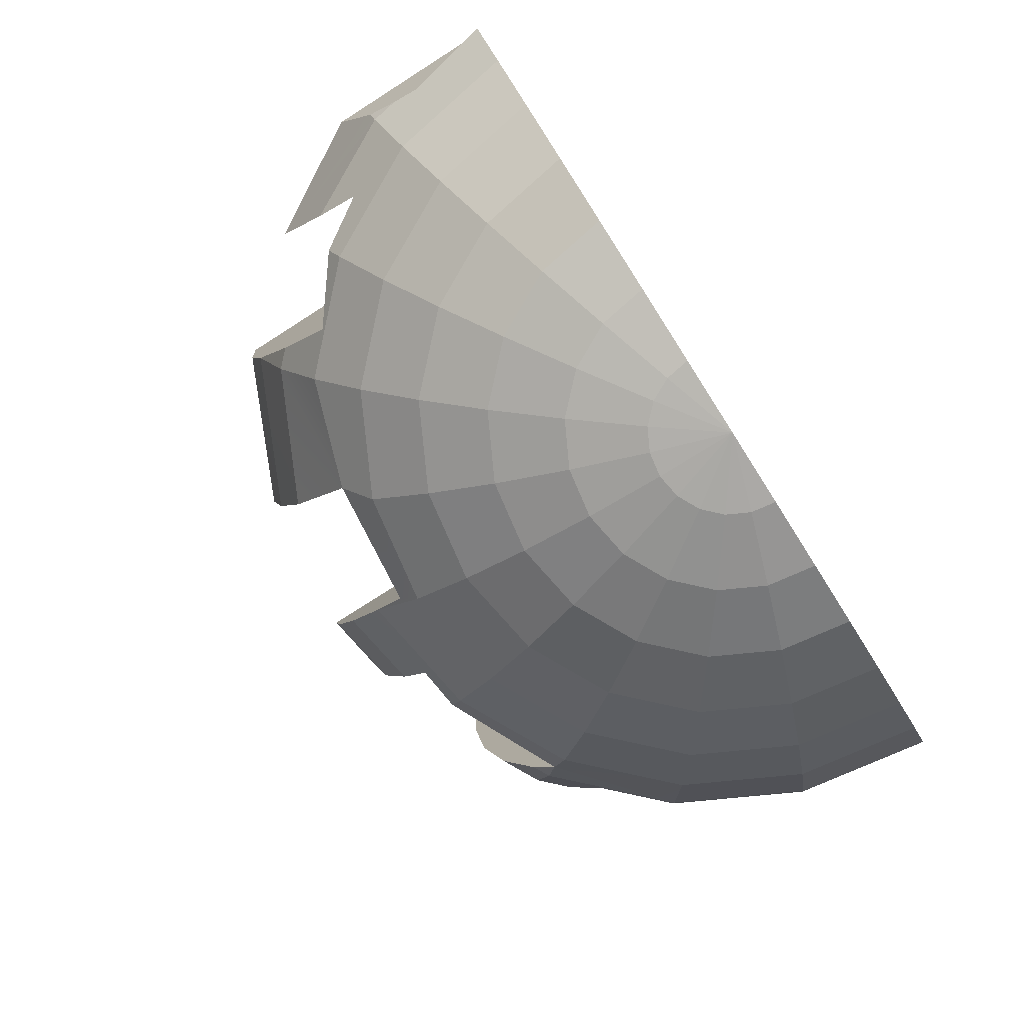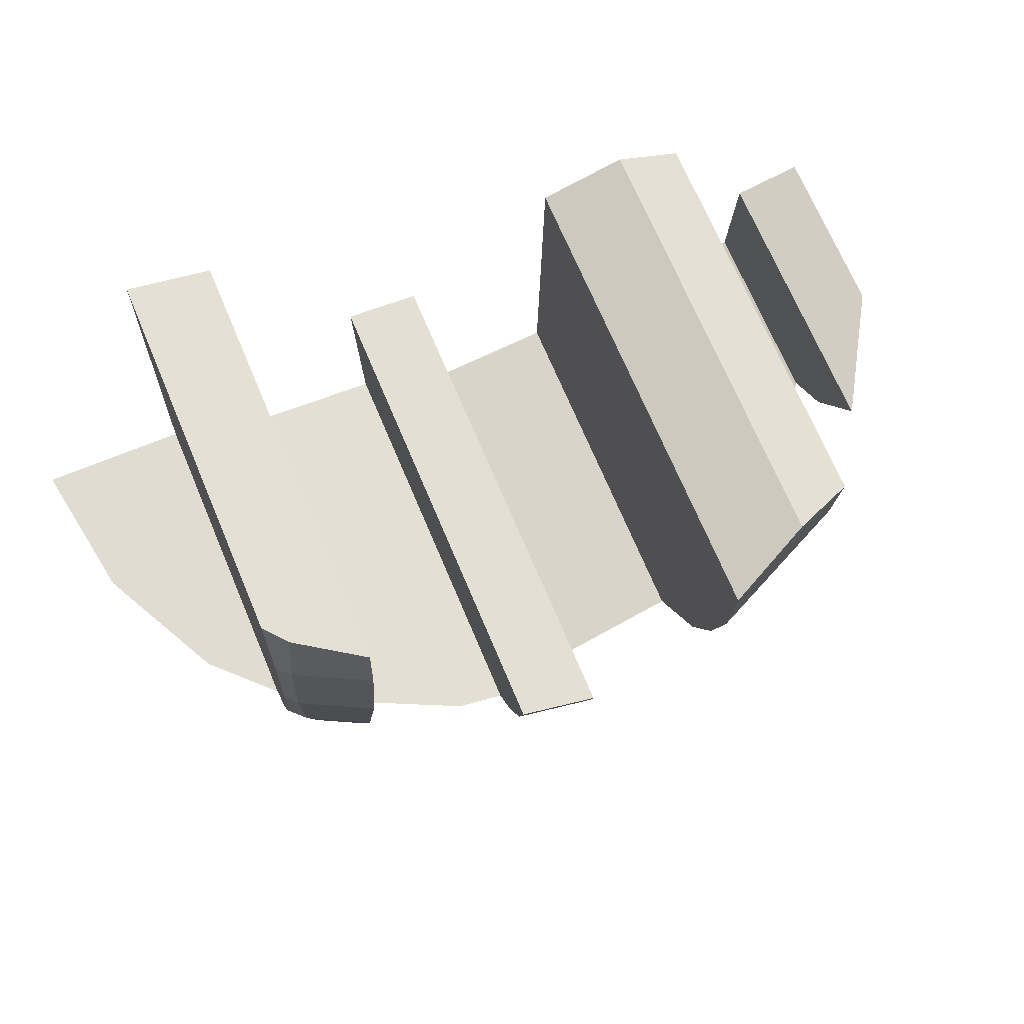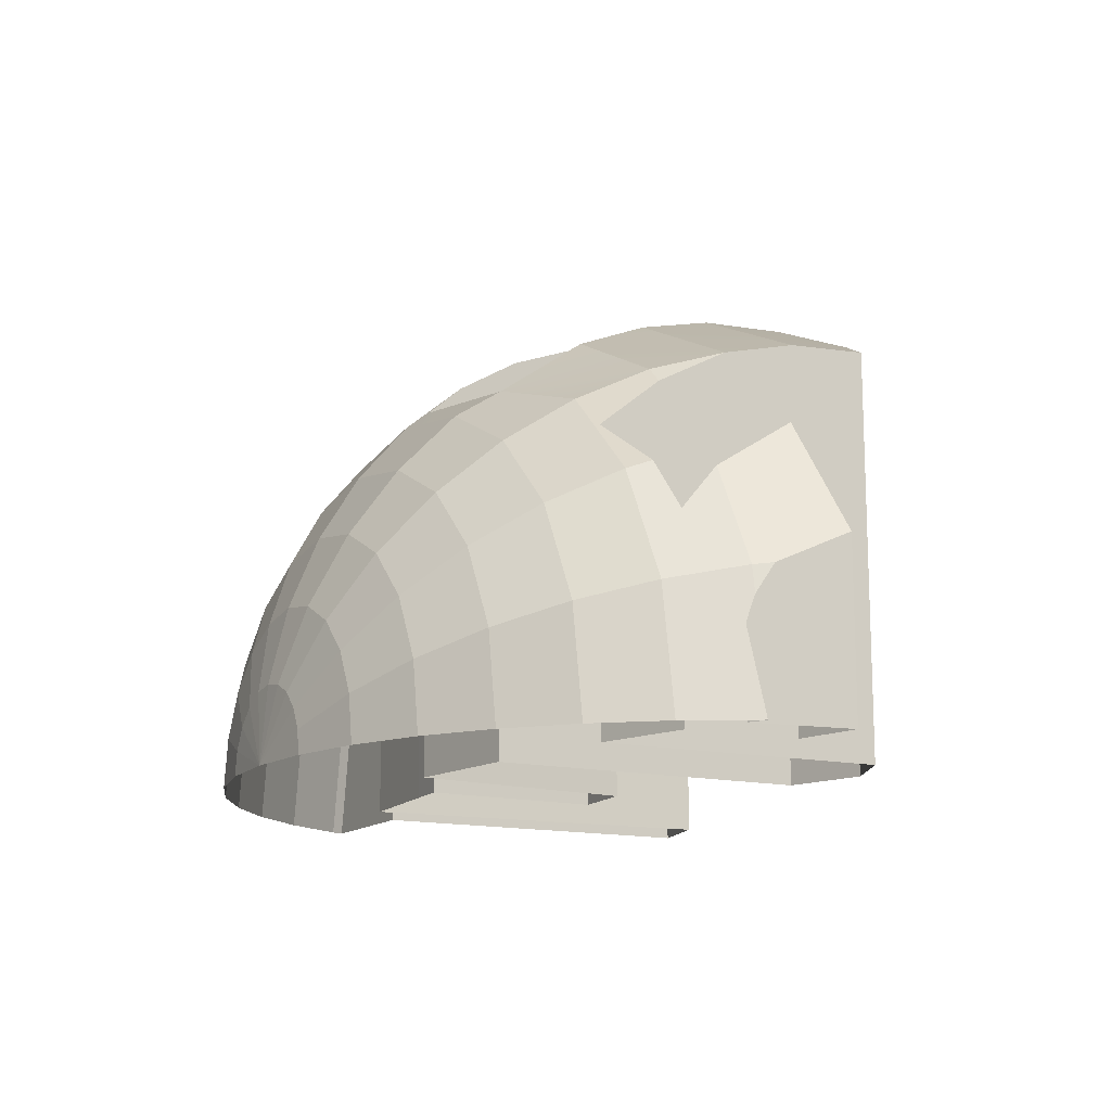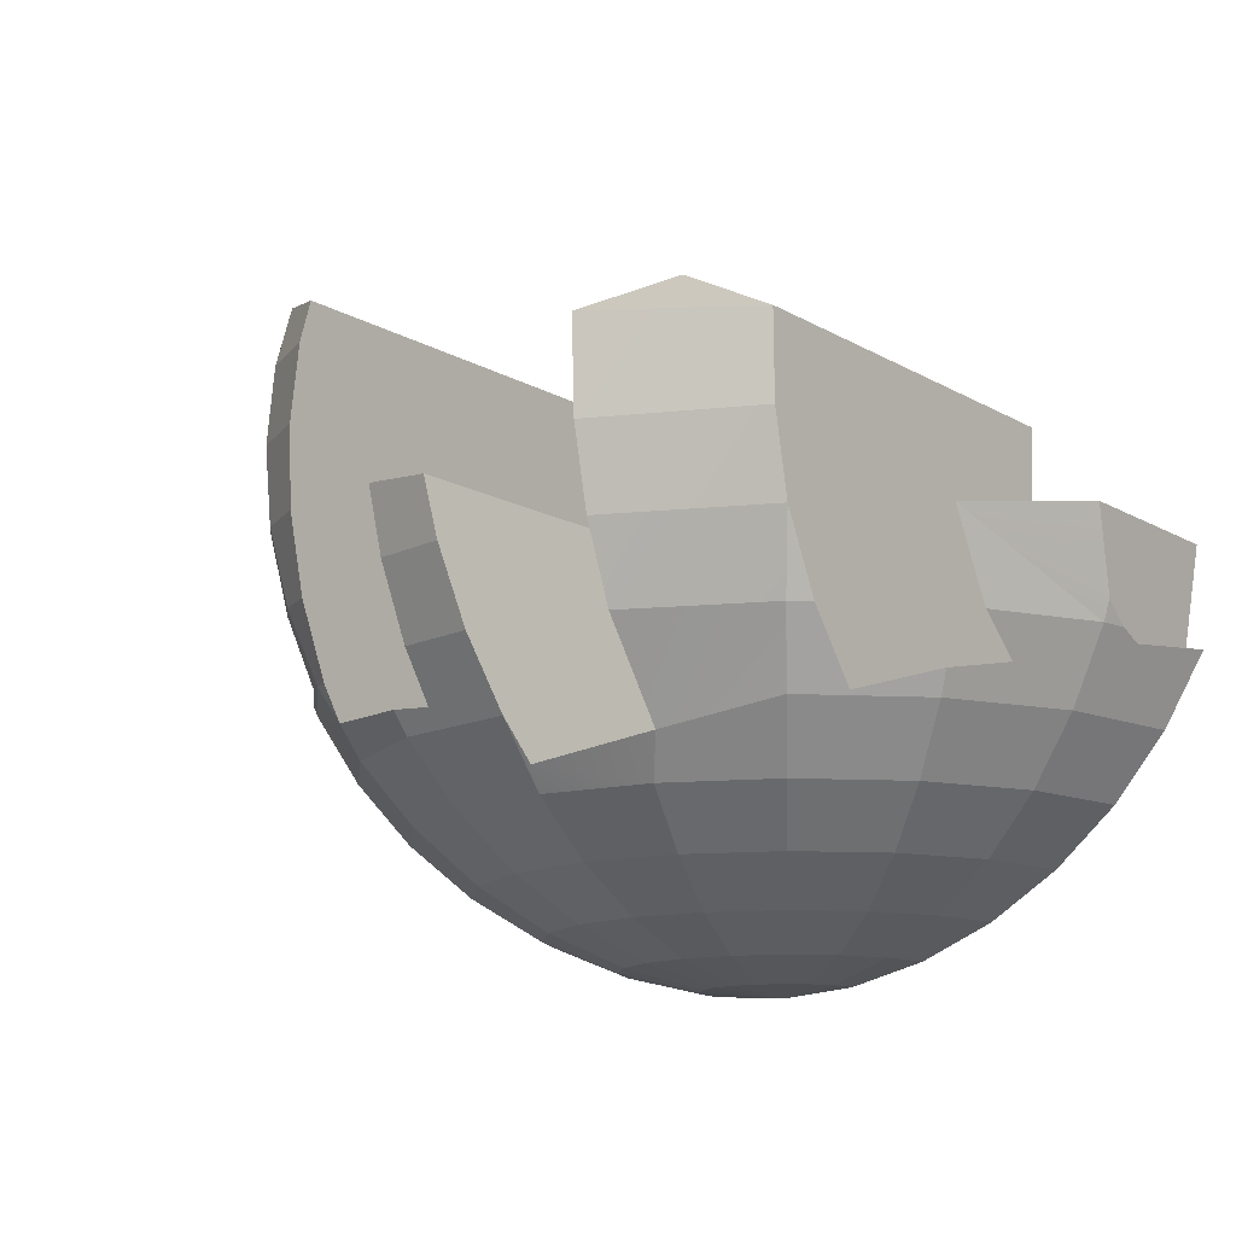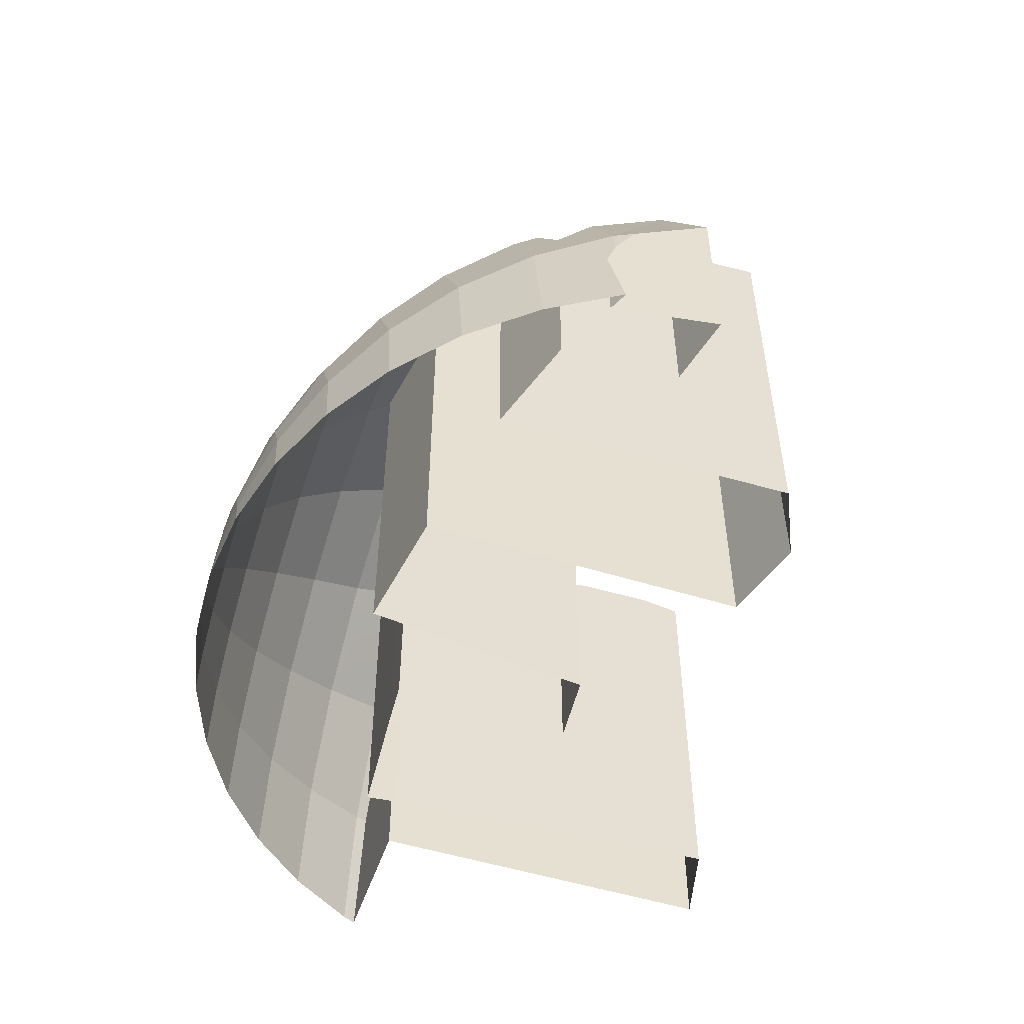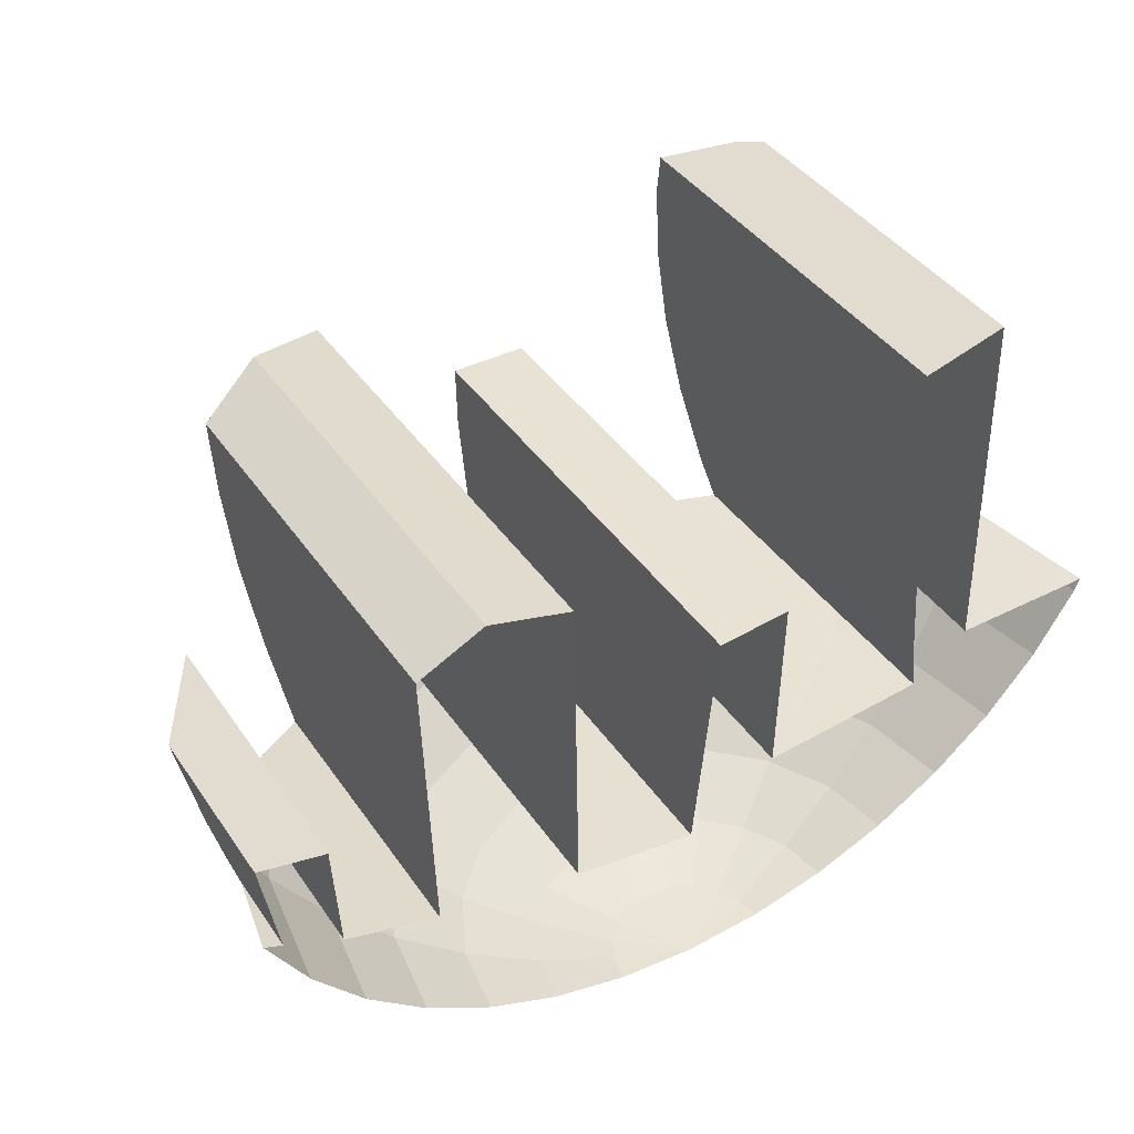
<metadata>
{"format":"obj","ext":"obj","renderer":"f3d","projection":"perspective","resolution":1024,"background":"white","views":[{"elev":-79.6,"azim":122.5,"up":"+Y"},{"elev":69.8,"azim":-22.8,"up":"+Y"},{"elev":-13.9,"azim":60.6,"up":"+Z"},{"elev":-13.6,"azim":38.7,"up":"+Y"},{"elev":-52.0,"azim":70.5,"up":"+Z"},{"elev":40.5,"azim":148.9,"up":"+Y"}]}
</metadata>
<code>
v -4.847 -2.648 6.632
v -4.158 -2.648 6.983
v -4.06 -1.324 7.385
v -5.034 -1.324 6.889
v 4.132 -6.988 2.952
v 4.857 -6.988 1.53
v 5.842 -6.103 1.85
v 4.97 -6.103 3.561
v 1.581 -6.988 4.806
v 3.004 -6.988 4.081
v 3.612 -6.103 4.919
v 1.901 -6.103 5.791
v -5.284 -1.324 6.639
v -5.096 0.03397 6.975
v -5.261 0.03397 6.811
v 0.04758 -5.068 6.969
v 6.142 -6.103 -0.04618
v 7.027 -5.068 -0.04618
v 6.683 -5.068 2.124
v 7.405 -4.068 1.432
v 7.722 -3.933 -0.04618
v -3.959 0.03397 7.555
v 4.791 -4.997 5.036
v 5.874 -4.686 4.218
v 6.428 -4.528 3.343
v -5.034 1.392 6.889
v -5.238 1.392 6.685
v 2.305 -3.906 7.323
v 5.686 -5.068 4.081
v 7.36 -3.906 2.343
v 7.433 -3.906 1.883
v 7.489 -3.579 2.385
v 0.005029 -6.103 6.091
v 2.279 -5.436 6.23
v 0.1095 -5.715 6.406
v -3.859 1.392 7.488
v -4.889 2.414 6.69
v -5.219 2.504 6.33
v 4.132 -5.068 5.634
v -1.473 -3.906 7.453
v -0.06356 -3.906 7.676
v -0.184 -2.648 8.178
v -1.507 -2.648 7.969
v -3.805 2.116 7.322
v -2.165 -5.068 6.632
v -1.451 -4.746 6.942
v -2.239 -4.673 6.861
v 3.831 0.6353 7.573
v 4.982 0.07512 7.035
v 6.551 -2.557 4.968
v 4.88 -2.648 6.609
v -0.2766 -1.681 8.396
v -1.537 -1.549 8.228
v 2.327 -2.648 7.84
v 4.55 -3.906 6.21
v 2.376 0.2423 8.241
v 4.832 -3.906 5.928
v 2.349 -1.324 8.155
v 7.706 -2.312 2.974
v 4.93 -1.324 6.947
v 6.467 -3.906 4.096
v -1.891 -6.103 5.791
v 0.005029 -6.988 5.055
v 5.106 -6.988 -0.04618
v -5.306 -2.648 6.172
v 2.321 -7.699 3.142
v 3.193 -7.699 2.27
v -4.54 -3.906 6.21
v -4.251 -3.906 6.358
v 1.223 -7.699 3.701
v 3.752 -7.699 1.171
v -1.571 -6.988 4.806
v 0.005029 -7.699 3.894
v 3.945 -7.699 -0.04618
v -3.602 -6.103 4.919
v -4.122 -5.068 5.634
v 1.581 -8.22 2.124
v 2.175 -8.22 1.53
v 0.8338 -8.22 2.505
v 2.556 -8.22 0.7826
v -1.213 -7.699 3.701
v 1.103 -8.538 0.7519
v 0.8031 -8.538 1.052
v 0.00503 -8.645 -0.04618
v -2.994 -6.988 4.081
v 1.296 -8.538 0.3734
v 0.4246 -8.538 1.245
v 0.005029 -8.22 2.636
v 2.687 -8.22 -0.04618
v 0.005029 -8.538 1.312
v 1.363 -8.538 -0.04618
v -0.4145 -8.538 1.245
v -5.676 -5.068 4.081
v -6.251 -3.906 4.499
v -0.793 -8.538 1.052
v -1.093 -8.538 0.7519
v -1.286 -8.538 0.3734
v -1.353 -8.538 -0.04618
v -0.8238 -8.22 2.505
v -2.311 -7.699 3.142
v -4.96 -6.103 3.561
v -1.571 -8.22 2.124
v -4.122 -6.988 2.952
v -7.35 -3.906 2.343
v -6.319 -3.705 4.548
v -7.437 -3.685 2.372
v -5.325 -3.723 5.532
v -3.183 -7.699 2.27
v -6.673 -5.068 2.124
v -2.165 -8.22 1.53
v -5.832 -6.103 1.85
v -4.847 -6.988 1.53
v -2.546 -8.22 0.7826
v -3.742 -7.699 1.171
v -2.677 -8.22 -0.04618
v -7.728 -3.906 -0.04618
v -7.823 -3.678 -0.04618
v -7.017 -5.068 -0.04618
v -3.935 -7.699 -0.04618
v -6.132 -6.103 -0.04618
v -5.096 -6.988 -0.04618
v -7.437 -3.685 -0.04618
v -6.319 -3.705 -0.04618
v -5.325 -3.723 -0.04618
v -5.306 -2.626 -0.04618
v -5.284 -1.324 -0.04618
v -5.261 0.03397 -0.04618
v -5.238 1.392 -0.04618
v -5.219 2.504 -0.04618
v -4.889 2.414 -0.04618
v -3.805 2.116 -0.04618
v -3.859 1.392 -0.04618
v -3.959 0.03397 -0.04618
v -4.06 -1.324 -0.04618
v -4.158 -2.648 -0.04618
v -4.251 -3.906 -0.04618
v -2.239 -4.673 -0.04618
v -1.451 -4.746 -0.04618
v -1.473 -3.906 -0.04618
v -1.507 -2.648 -0.04618
v -1.537 -1.549 -0.04618
v -0.2766 -1.681 -0.04618
v -0.184 -2.648 -0.04618
v -0.06356 -3.906 -0.04618
v 0.04758 -5.068 -0.04618
v 0.1095 -5.715 -0.04618
v 2.279 -5.436 -0.04618
v 2.305 -3.906 -0.04618
v 2.327 -2.648 -0.04618
v 2.349 -1.324 -0.04618
v 2.376 0.2423 -0.04618
v 3.831 0.6353 -0.04618
v 4.982 0.07512 -0.04618
v 4.93 -1.324 -0.04618
v 4.88 -2.648 -0.04618
v 4.832 -3.906 -0.04618
v 4.791 -4.997 -0.04618
v 5.875 -4.686 -0.04618
v 6.428 -4.528 -0.04618
v 6.467 -3.906 -0.04618
v 6.551 -2.557 -0.04618
v 7.706 -2.312 -0.04618
v 7.489 -3.579 -0.04618
v 7.433 -3.906 -0.04618
v 7.405 -4.068 -0.04618
v -4.294 -4.485 5.943
v -4.321 -4.461 -0.04618
g skyline
f 1 2 4
f 4 2 3
f 5 6 8
f 8 6 7
f 9 10 12
f 12 10 11
f 13 4 15
f 15 4 14
f 10 5 11
f 11 5 8
f 7 17 19
f 19 17 18
f 4 3 14
f 14 3 22
f 14 26 15
f 15 26 27
f 8 7 29
f 29 7 19
f 30 31 32
f 33 12 35
f 35 12 34
f 14 22 26
f 26 22 36
f 26 37 27
f 27 37 38
f 11 8 39
f 39 8 29
f 40 41 43
f 43 41 42
f 36 44 26
f 26 44 37
f 16 41 46
f 46 41 40
f 42 52 43
f 43 52 53
f 34 11 39
f 55 51 28
f 28 51 54
f 55 57 51
f 39 55 34
f 34 55 28
f 21 20 18
f 18 20 19
f 56 58 49
f 49 58 60
f 19 30 25
f 25 30 61
f 23 57 39
f 39 57 55
f 58 54 60
f 60 54 51
f 30 32 50
f 50 32 59
f 56 49 48
f 62 33 45
f 45 33 16
f 63 9 33
f 33 9 12
f 6 64 7
f 7 64 17
f 65 1 13
f 13 1 4
f 66 67 10
f 10 67 5
f 68 69 1
f 1 69 2
f 70 66 9
f 9 66 10
f 67 71 5
f 5 71 6
f 72 63 62
f 62 63 33
f 73 70 63
f 63 70 9
f 71 74 6
f 6 74 64
f 75 62 76
f 76 62 45
f 77 78 66
f 66 78 67
f 79 77 70
f 70 77 66
f 78 80 67
f 67 80 71
f 81 73 72
f 72 73 63
f 82 83 84
f 69 68 166
f 166 76 47
f 76 45 47
f 85 72 75
f 75 72 62
f 86 82 84
f 83 87 84
f 88 79 73
f 73 79 70
f 80 89 71
f 71 89 74
f 87 90 84
f 91 86 84
f 90 92 84
f 76 166 93
f 93 166 94
f 92 95 84
f 95 96 84
f 96 97 84
f 97 98 84
f 99 88 81
f 81 88 73
f 100 81 85
f 85 81 72
f 83 82 77
f 77 82 78
f 101 75 93
f 93 75 76
f 82 86 78
f 78 86 80
f 87 83 79
f 79 83 77
f 90 87 88
f 88 87 79
f 86 91 80
f 80 91 89
f 102 99 100
f 100 99 81
f 103 85 101
f 101 85 75
f 92 90 99
f 99 90 88
f 94 105 104
f 104 105 106
f 107 68 65
f 65 68 1
f 108 100 103
f 103 100 85
f 95 92 102
f 102 92 99
f 109 93 104
f 104 93 94
f 110 102 108
f 108 102 100
f 96 95 110
f 110 95 102
f 111 101 109
f 109 101 93
f 112 103 111
f 111 103 101
f 97 96 113
f 113 96 110
f 114 108 112
f 112 108 103
f 113 110 114
f 114 110 108
f 98 97 115
f 115 97 113
f 116 104 117
f 117 104 106
f 118 109 116
f 116 109 104
f 115 113 119
f 119 113 114
f 120 111 118
f 118 111 109
f 119 114 121
f 121 114 112
f 121 112 120
f 120 112 111
f 106 122 117
f 19 25 29
f 29 25 24
f 61 30 50
f 20 31 19
f 19 31 30
f 23 29 24
f 23 39 29
f 12 11 34
f 33 35 16
f 16 46 45
f 45 46 47
f 68 107 94
f 94 107 105
f 94 166 68
f 105 123 106
f 106 123 122
f 123 105 124
f 124 105 107
f 65 125 107
f 107 125 124
f 13 126 65
f 65 126 125
f 15 127 13
f 13 127 126
f 128 127 27
f 27 127 15
f 129 128 38
f 38 128 27
f 37 130 38
f 38 130 129
f 130 37 131
f 131 37 44
f 36 132 44
f 44 132 131
f 22 133 36
f 36 133 132
f 134 133 3
f 3 133 22
f 135 134 2
f 2 134 3
f 136 135 69
f 69 135 2
f 167 136 166
f 166 136 69
f 47 137 166
f 166 137 167
f 137 47 138
f 138 47 46
f 40 139 46
f 46 139 138
f 43 140 40
f 40 140 139
f 140 43 141
f 141 43 53
f 141 53 142
f 142 53 52
f 143 142 42
f 42 142 52
f 144 143 41
f 41 143 42
f 145 144 16
f 16 144 41
f 146 145 35
f 35 145 16
f 147 146 34
f 34 146 35
f 28 148 34
f 34 148 147
f 54 149 28
f 28 149 148
f 58 150 54
f 54 150 149
f 150 58 151
f 151 58 56
f 152 151 48
f 48 151 56
f 153 152 49
f 49 152 48
f 154 153 60
f 60 153 49
f 155 154 51
f 51 154 60
f 156 155 57
f 57 155 51
f 157 156 23
f 23 156 57
f 158 157 24
f 24 157 23
f 159 158 25
f 25 158 24
f 61 160 25
f 25 160 159
f 50 161 61
f 61 161 160
f 162 161 59
f 59 161 50
f 163 162 32
f 32 162 59
f 164 163 31
f 31 163 32
f 165 164 20
f 20 164 31
f 20 21 165

</code>
